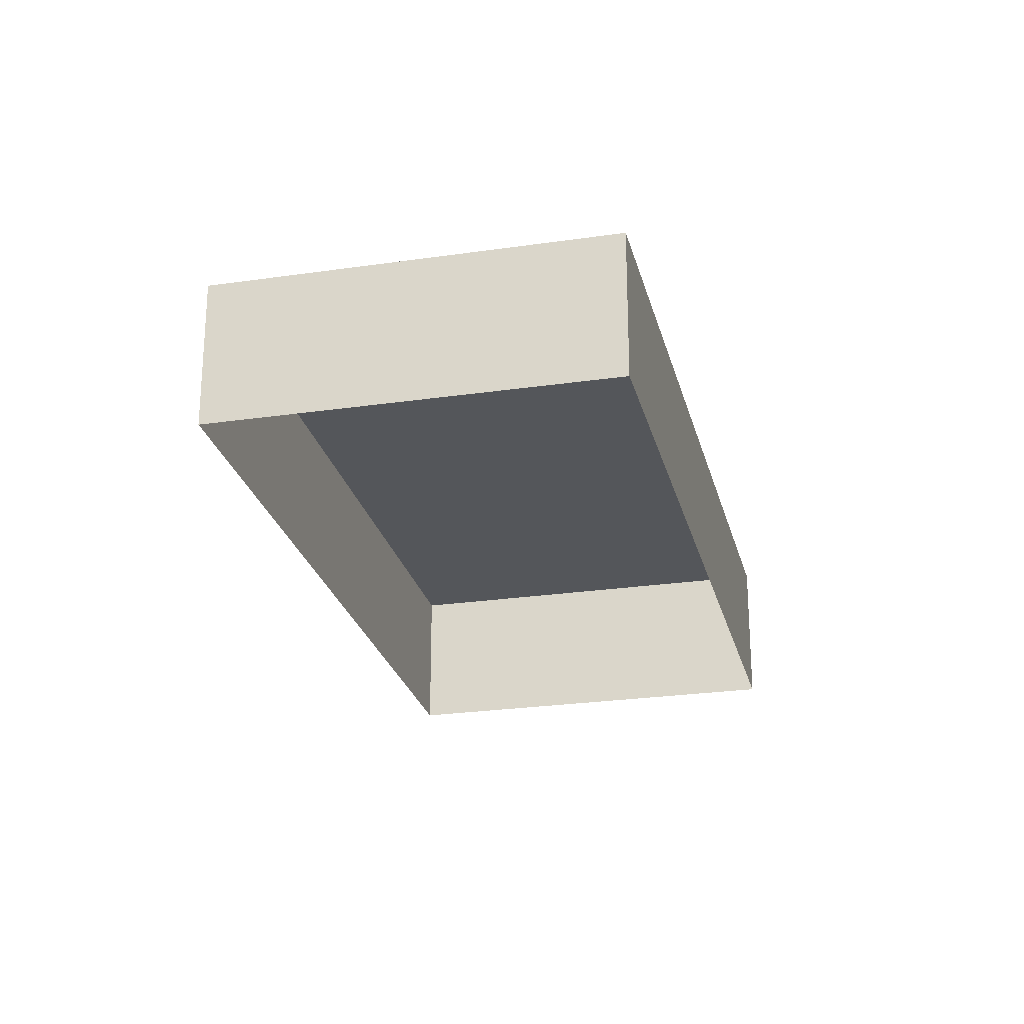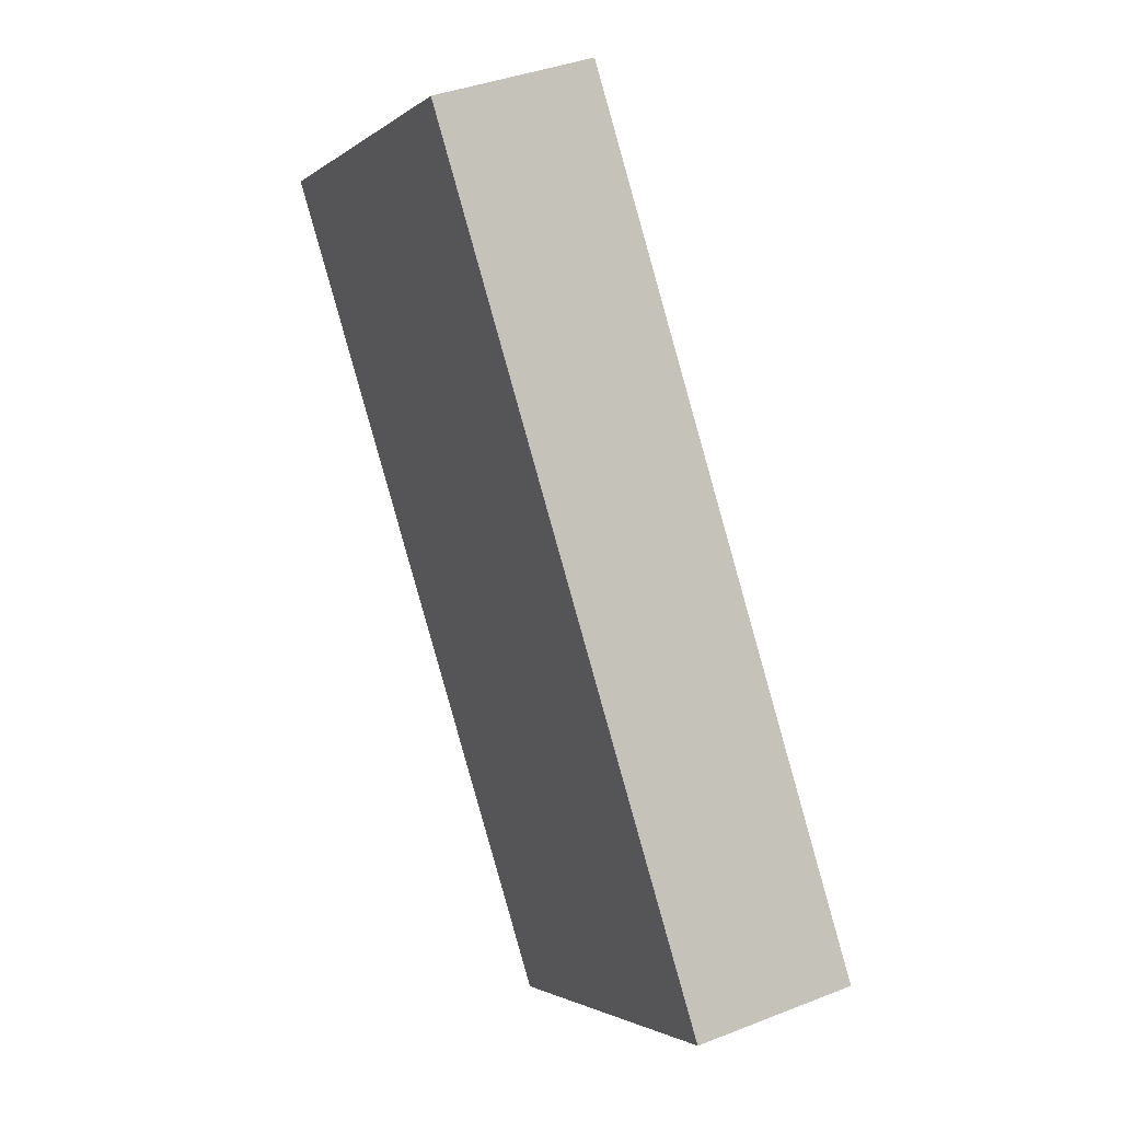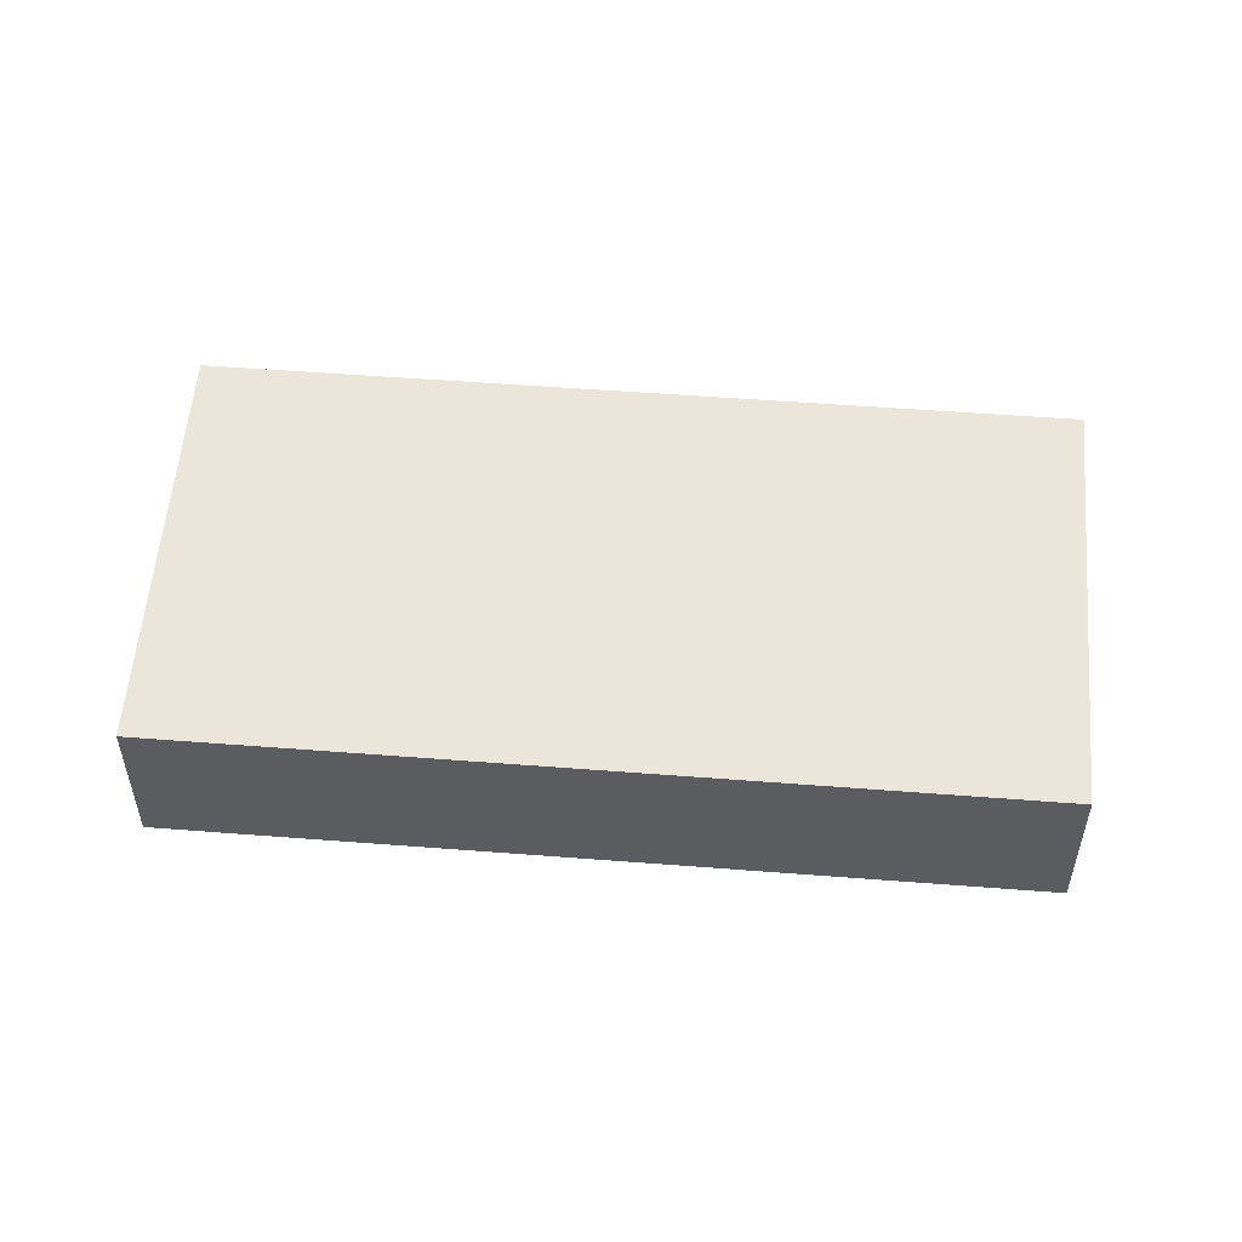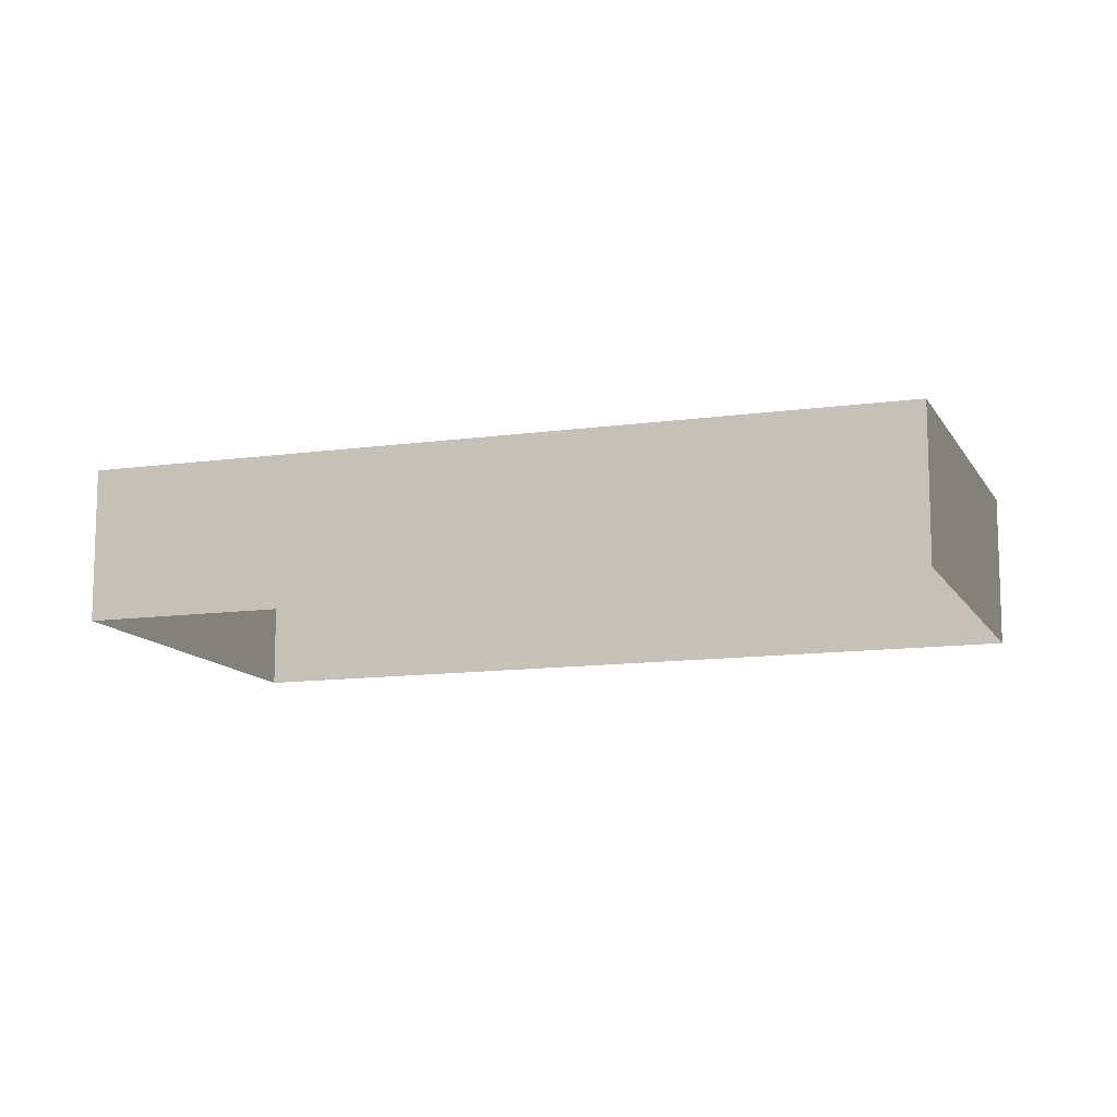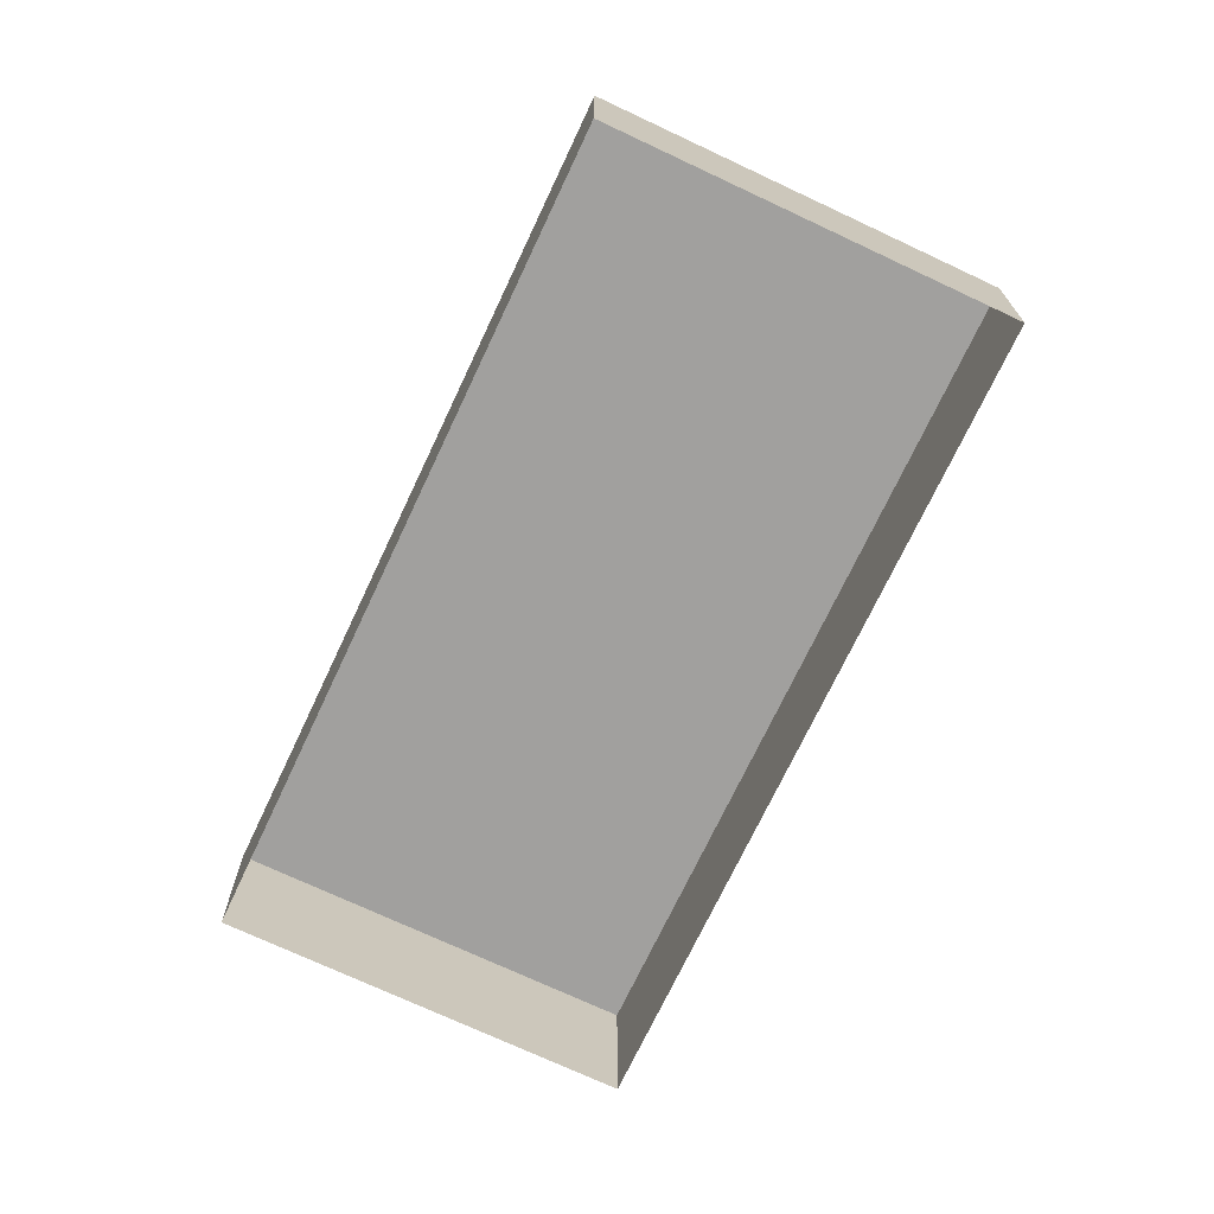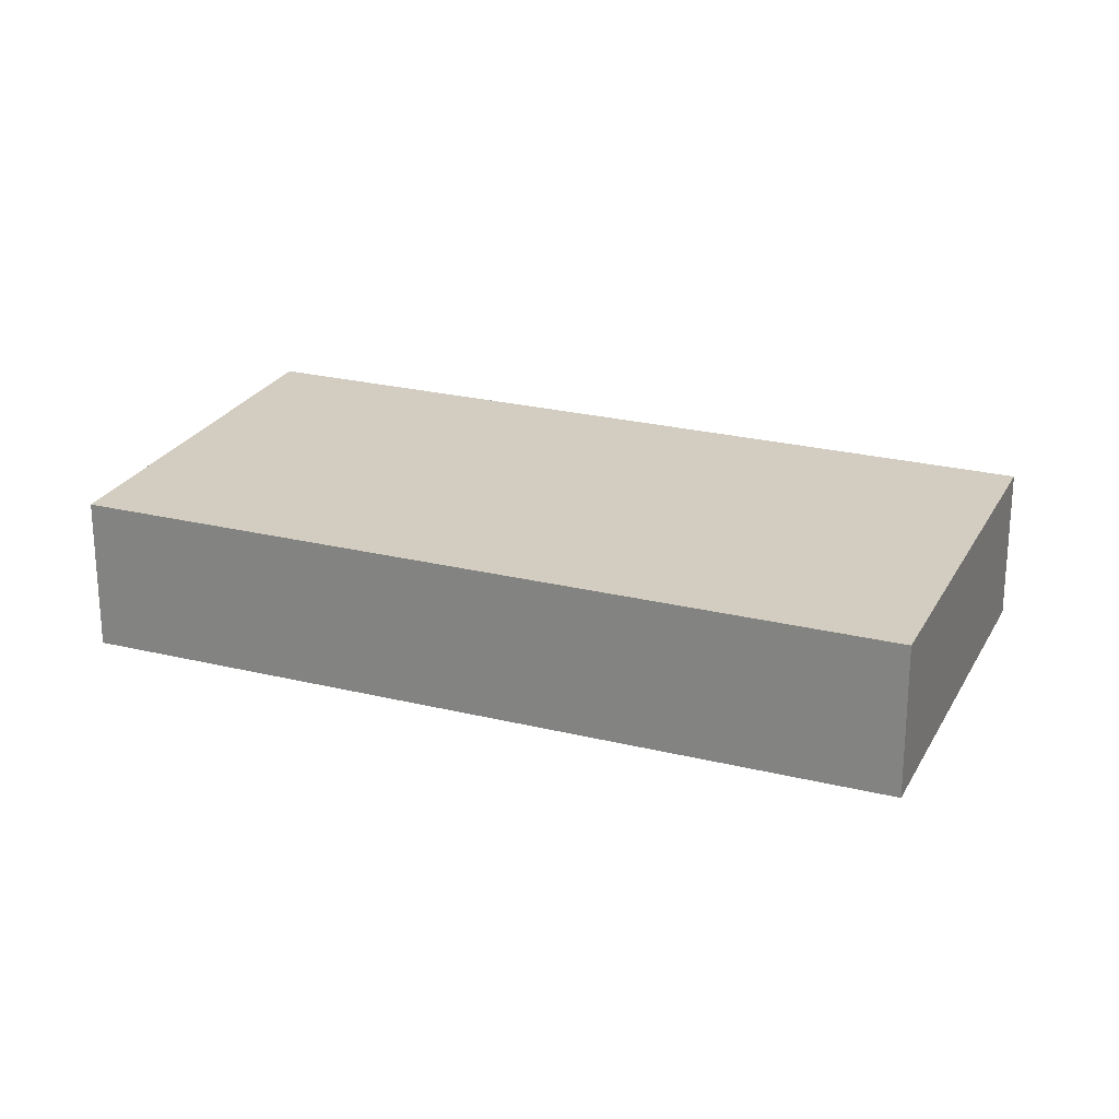
<metadata>
{"format":"obj","ext":"obj","renderer":"f3d","projection":"perspective","resolution":1024,"background":"white","views":[{"elev":-25.2,"azim":-129.2,"up":"+Z"},{"elev":38.5,"azim":63.6,"up":"+Y"},{"elev":55.3,"azim":-47.9,"up":"+Z"},{"elev":-11.9,"azim":146.0,"up":"+Z"},{"elev":-71.8,"azim":12.2,"up":"+Z"},{"elev":24.5,"azim":149.5,"up":"+Z"}]}
</metadata>
<code>
v -2.197e+05 -1.234e+05 40.57
v -2.197e+05 -1.234e+05 40.57
v -2.197e+05 -1.234e+05 40.57
v -2.197e+05 -1.234e+05 40.57
v -2.197e+05 -1.234e+05 42.55
v -2.197e+05 -1.234e+05 42.55
v -2.197e+05 -1.234e+05 42.55
v -2.197e+05 -1.234e+05 42.55
f 1 2 3
f 1 4 2
f 5 6 7
f 5 8 6
f 7 3 2
f 5 7 2
f 6 1 3
f 7 6 3
f 6 4 1
f 6 8 4
f 5 2 4
f 8 5 4

</code>
